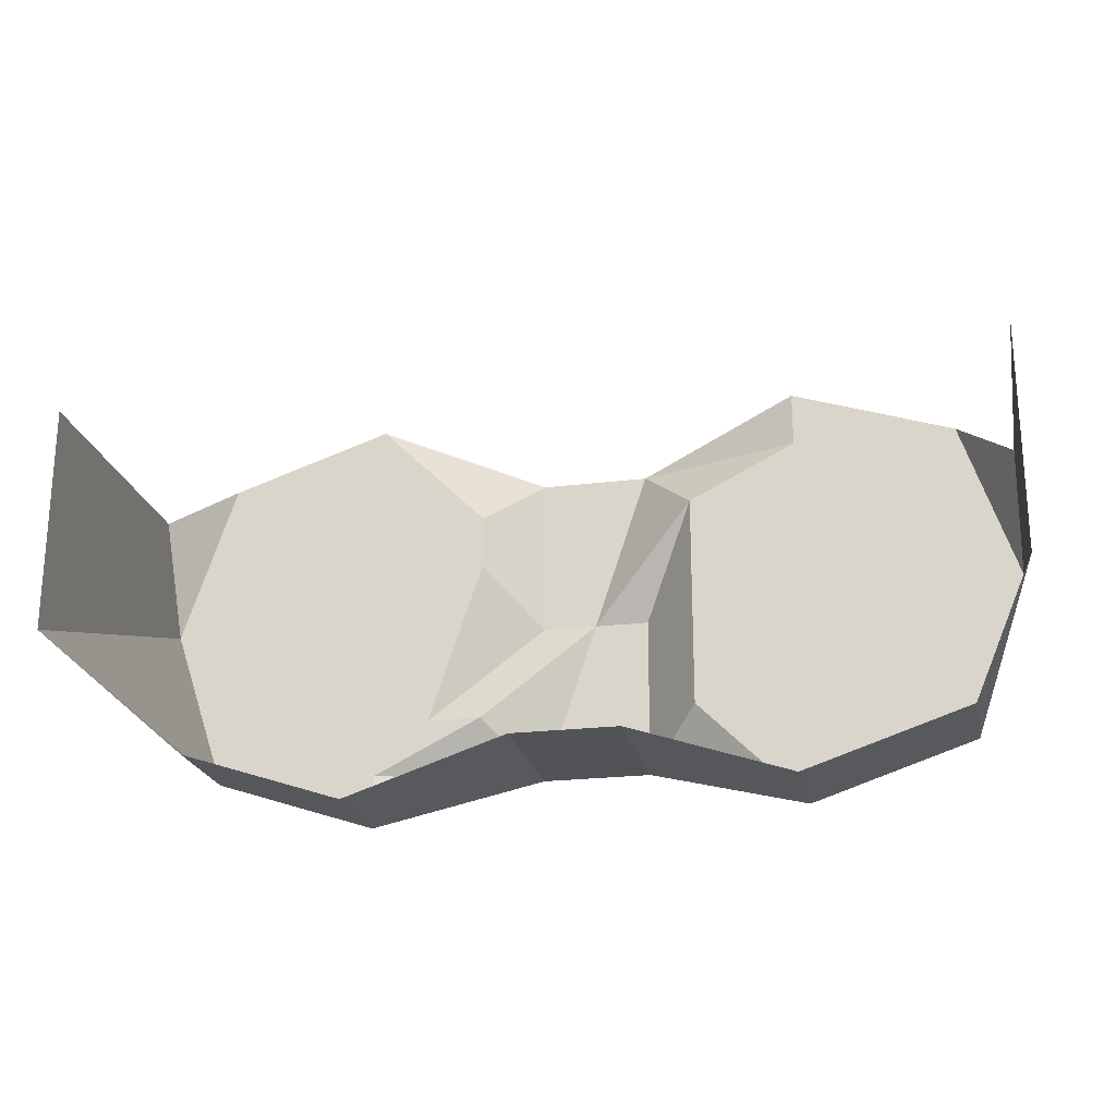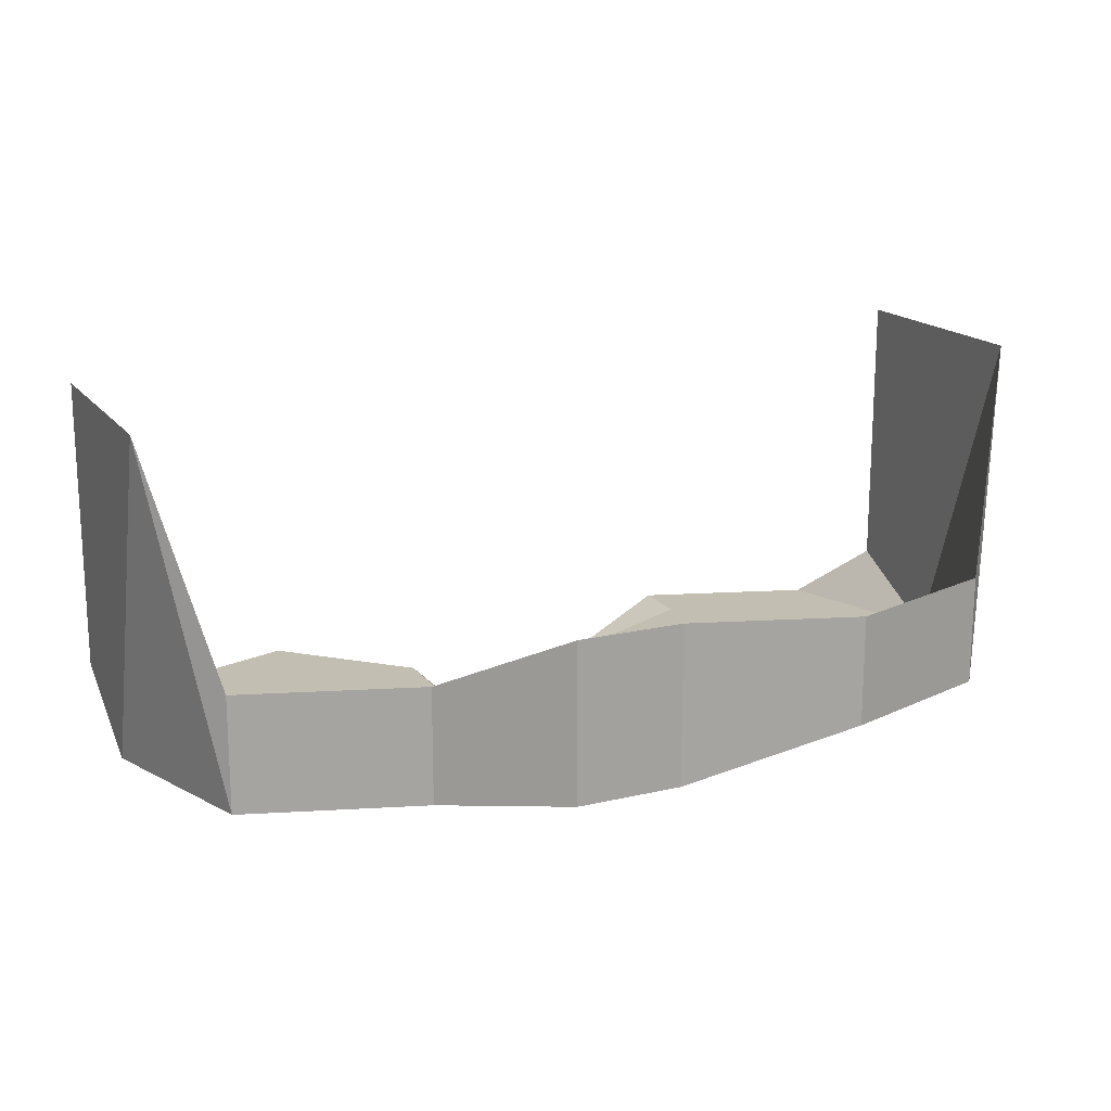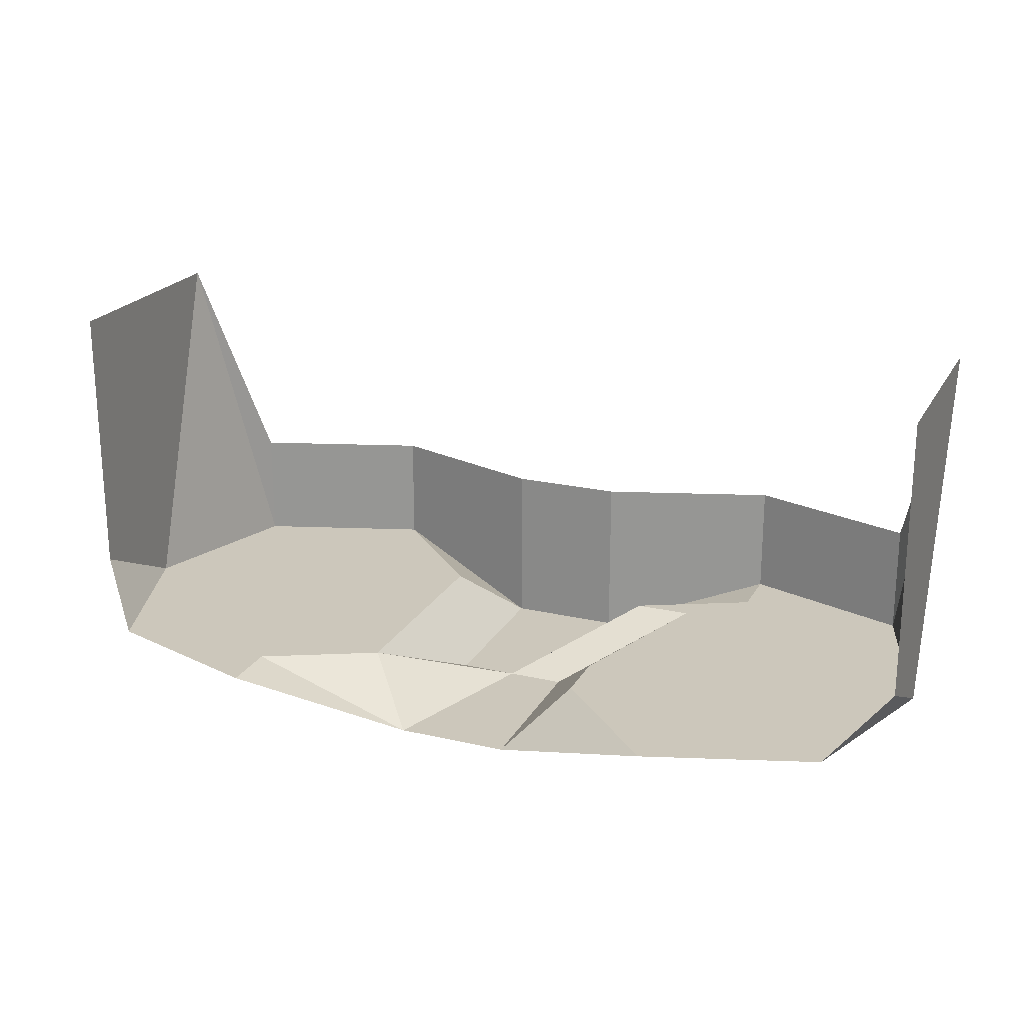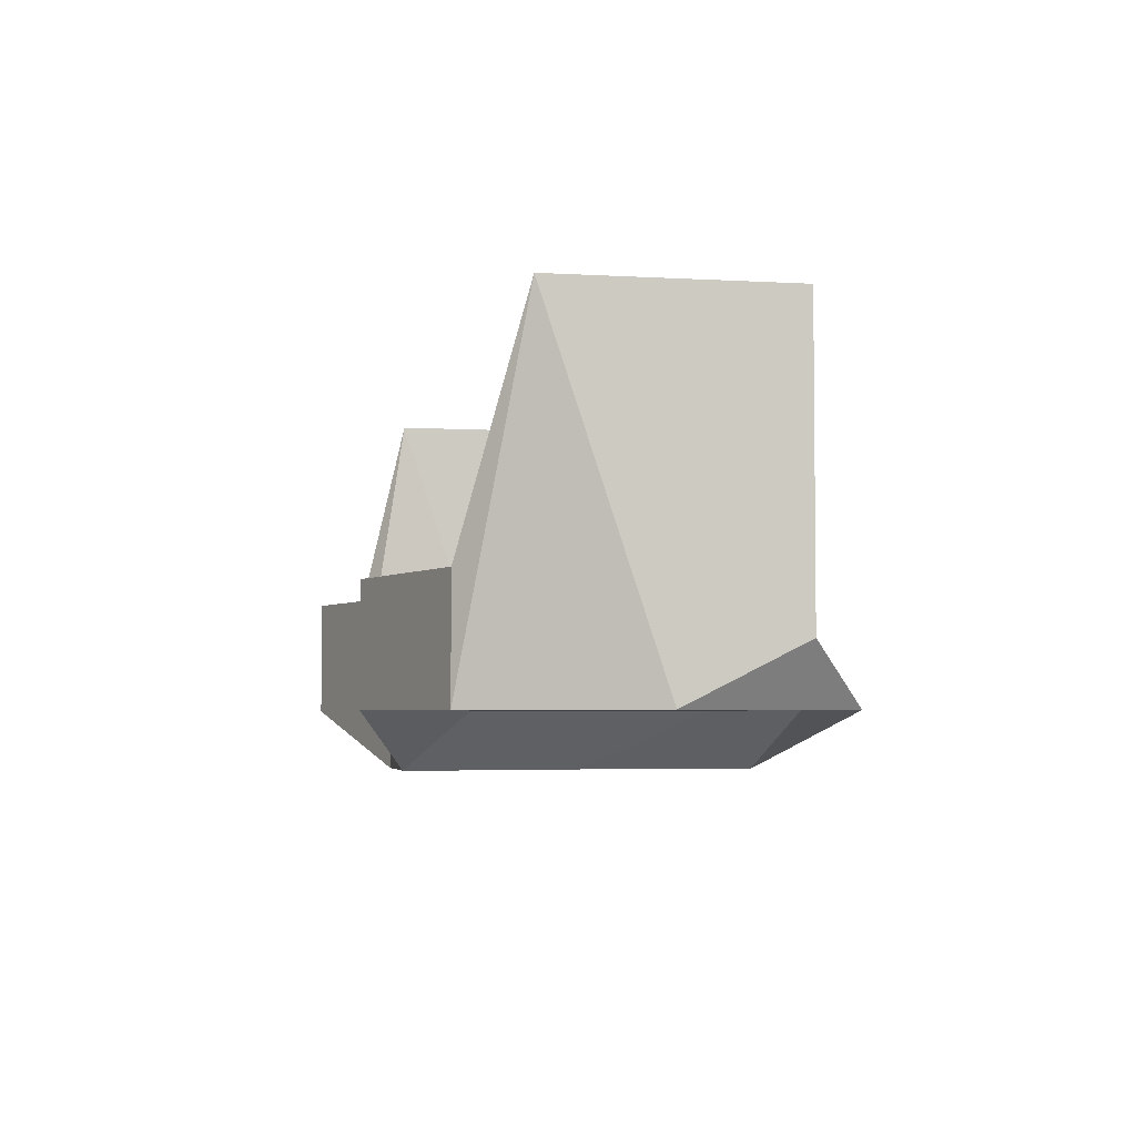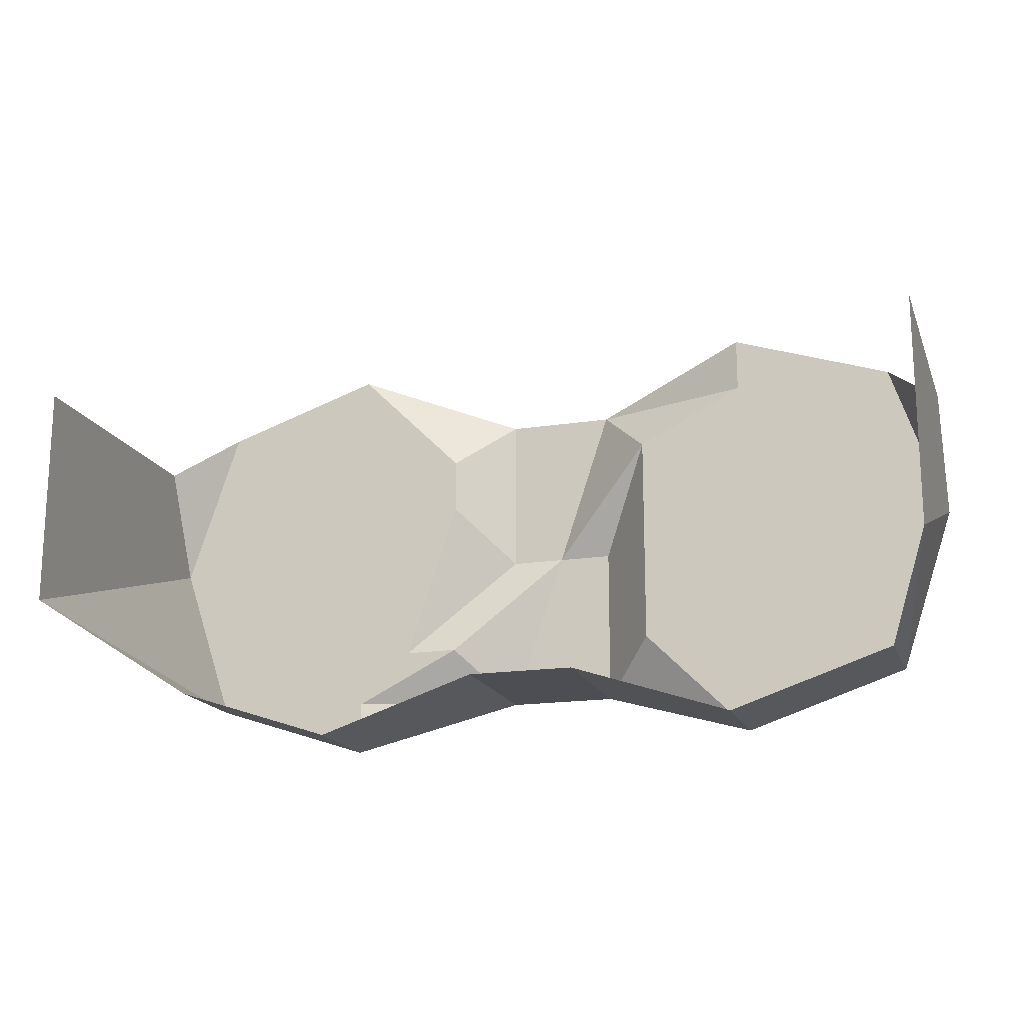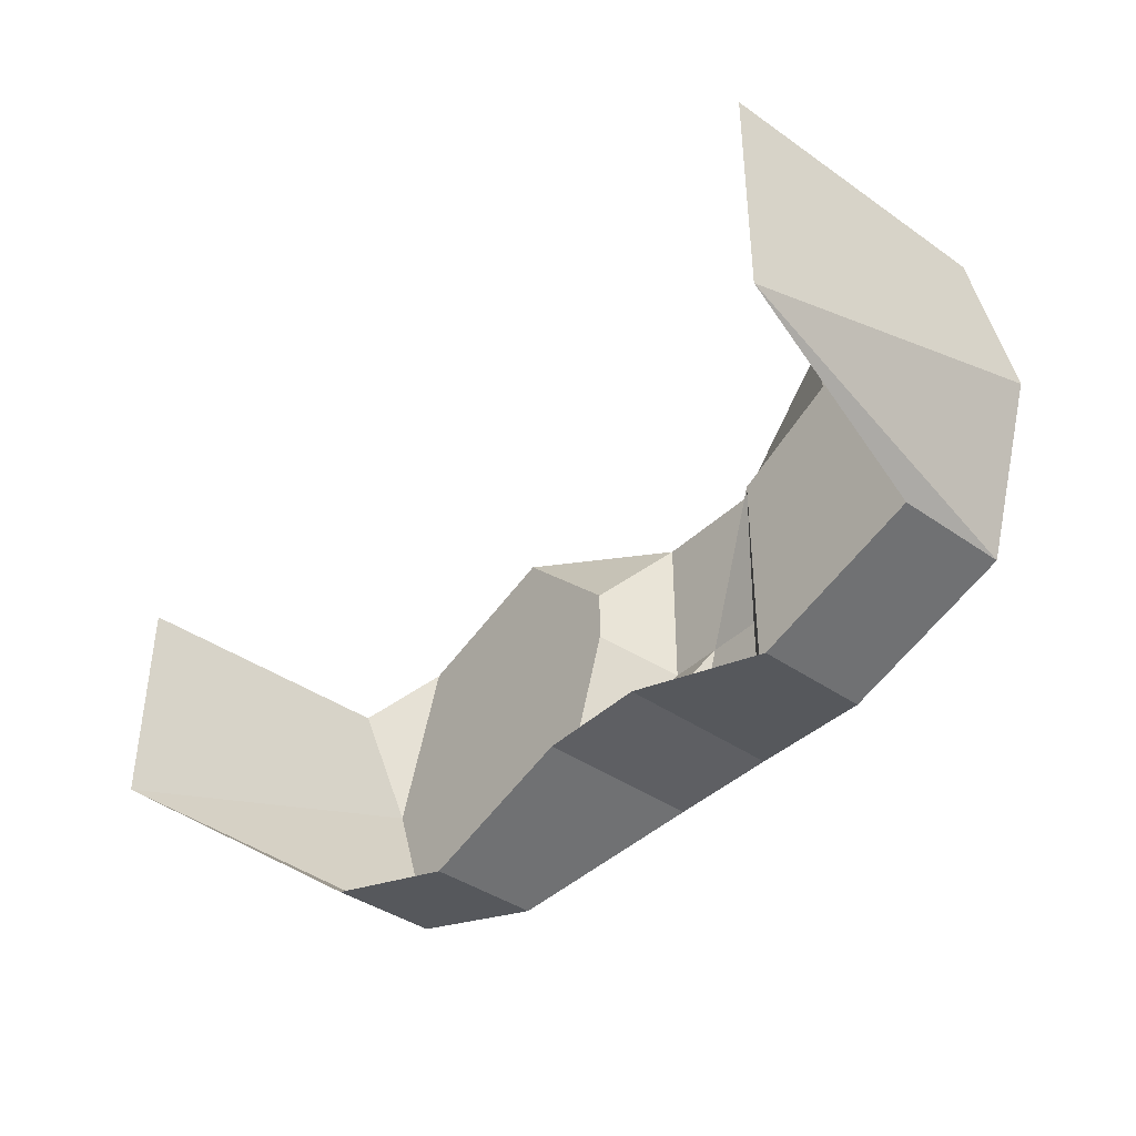
<metadata>
{"format":"obj","ext":"obj","renderer":"f3d","projection":"perspective","resolution":1024,"background":"white","views":[{"elev":-22.4,"azim":12.0,"up":"+Y"},{"elev":17.1,"azim":-25.1,"up":"+Z"},{"elev":21.7,"azim":-157.8,"up":"+Z"},{"elev":-4.0,"azim":79.2,"up":"+Z"},{"elev":-17.4,"azim":17.2,"up":"+Y"},{"elev":-40.5,"azim":49.4,"up":"+Y"}]}
</metadata>
<code>
v 0.05469 -1.43 -0.1172
v 0.03125 -1.438 -0.1172
v 0.03125 -1.43 -0.1172
v 0.04688 -1.422 -0.1172
v 0.0625 -1.406 -0.1172
v 0.0625 -1.422 -0.07031
v 0.05469 -1.43 -0.1016
v 0.03125 -1.438 -0.1016
v 0.007812 -1.43 -0.125
v 0.01562 -1.422 -0.1172
v 0.02344 -1.422 -0.1172
v 0.03125 -1.422 -0.1172
v 0.04688 -1.406 -0.1172
v 0.05469 -1.406 -0.1172
v 0.05469 -1.383 -0.1172
v 0.0625 -1.391 -0.1094
v 0.0625 -1.391 -0.07031
v 0 -1.406 -0.125
v 0.007812 -1.406 -0.125
v 0.01562 -1.398 -0.1172
v 0.007812 -1.383 -0.125
v 0.01562 -1.391 -0.1172
v 0.03125 -1.391 -0.1172
v 0.03906 -1.391 -0.1172
v 0.04688 -1.391 -0.1172
v 0.03125 -1.375 -0.1172
v 0.03125 -1.383 -0.1172
v -0.007812 -1.383 -0.125
v -0.007812 -1.406 -0.125
v -0.01562 -1.391 -0.1172
v -0.03125 -1.375 -0.1172
v -0.03125 -1.383 -0.1172
v -0.05469 -1.383 -0.1172
v -0.04688 -1.391 -0.1172
v -0.0625 -1.406 -0.1172
v -0.0625 -1.391 -0.1094
v -0.0625 -1.422 -0.07031
v -0.0625 -1.391 -0.07031
v -0.007812 -1.43 -0.125
v 0.007812 -1.43 -0.1016
v -0.007812 -1.43 -0.1016
v -0.03125 -1.438 -0.1172
v -0.03125 -1.43 -0.1172
v -0.01562 -1.422 -0.1172
v -0.02344 -1.422 -0.1172
v -0.01562 -1.398 -0.1172
v -0.03125 -1.391 -0.1172
v -0.03906 -1.391 -0.1172
v -0.05469 -1.406 -0.1172
v -0.05469 -1.43 -0.1172
v -0.05469 -1.43 -0.1016
v -0.03125 -1.438 -0.1016
v -0.04688 -1.422 -0.1172
v -0.04688 -1.406 -0.1172
v -0.03125 -1.422 -0.1172
f 1 2 3
f 1 3 4
f 1 4 5
f 1 7 2
f 2 7 8
f 2 8 9
f 2 9 10
f 2 10 3
f 4 14 5
f 5 14 15
f 9 18 19
f 9 19 10
f 18 21 22
f 18 22 19
f 14 25 15
f 15 25 26
f 26 25 27
f 26 27 21
f 21 27 22
f 28 18 29
f 28 29 30
f 28 30 31
f 31 30 32
f 31 32 33
f 33 32 34
f 33 34 35
f 39 41 42
f 39 42 43
f 39 43 44
f 39 44 18
f 18 44 29
f 34 49 35
f 35 49 50
f 51 50 52
f 52 50 42
f 52 42 41
f 42 50 53
f 42 53 43
f 49 53 50
f 9 8 40
f 1 5 6
f 1 6 7
f 5 15 16
f 5 16 6
f 6 16 17
f 28 21 18
f 33 35 36
f 36 35 37
f 36 37 38
f 39 18 9
f 39 9 40
f 39 40 41
f 35 50 37
f 37 50 51
f 3 10 11
f 3 11 12
f 3 12 4
f 4 12 13
f 4 13 14
f 10 19 20
f 10 20 11
f 19 22 20
f 20 22 23
f 13 24 25
f 13 25 14
f 22 27 23
f 23 27 24
f 24 27 25
f 29 44 45
f 29 45 46
f 29 46 30
f 30 46 32
f 32 46 47
f 32 47 34
f 34 47 48
f 34 48 49
f 43 53 54
f 43 54 55
f 43 55 44
f 44 55 45
f 48 54 49
f 49 54 53
f 11 20 13
f 11 13 12
f 20 23 24
f 20 24 13
f 45 55 46
f 46 55 54
f 46 54 47
f 47 54 48

</code>
